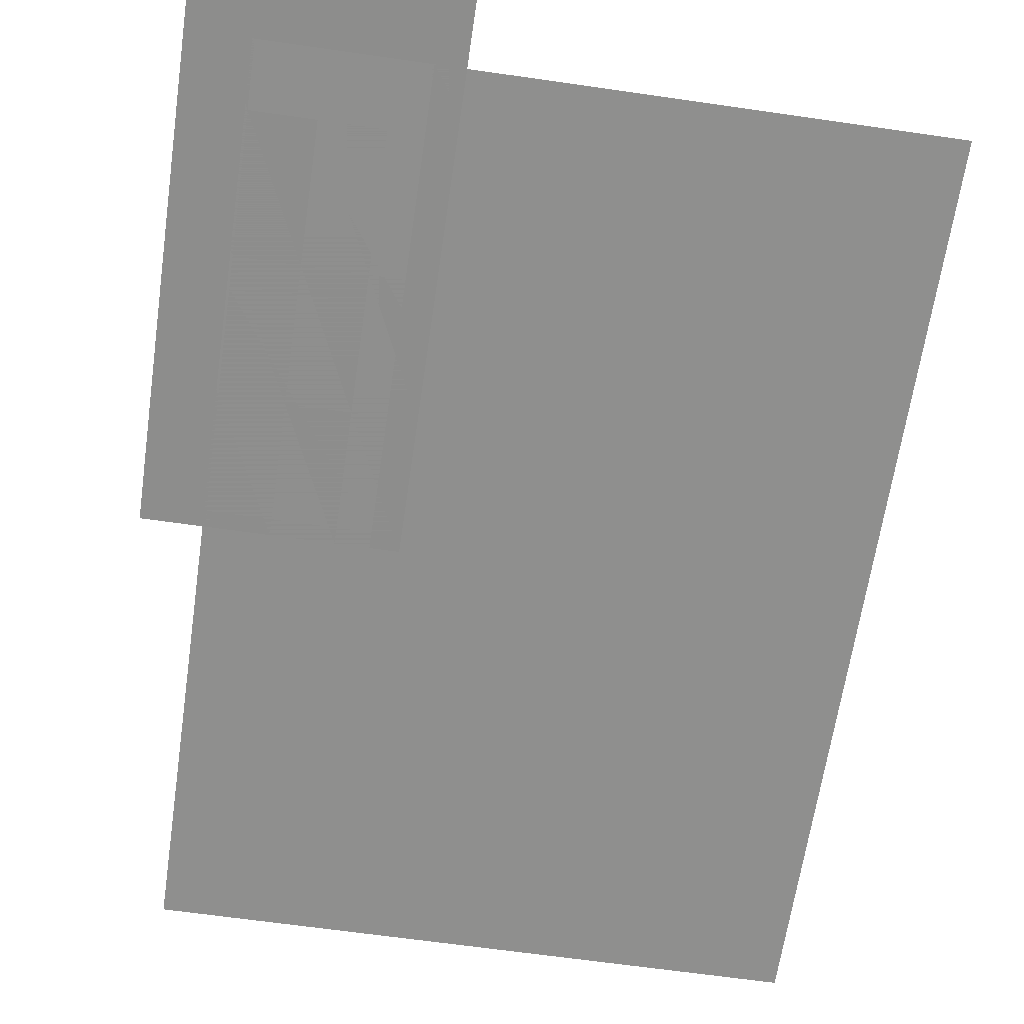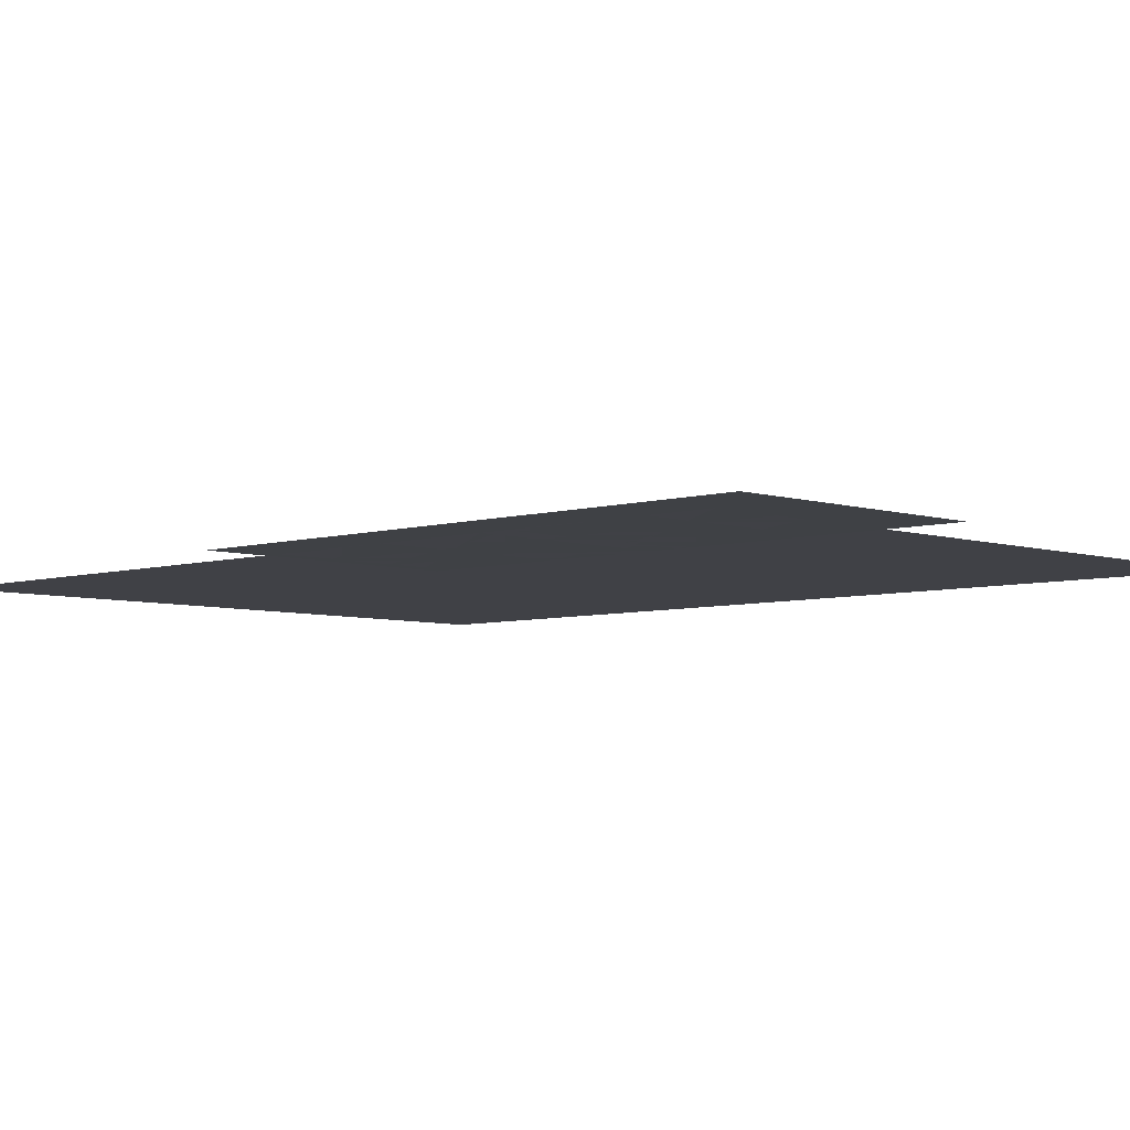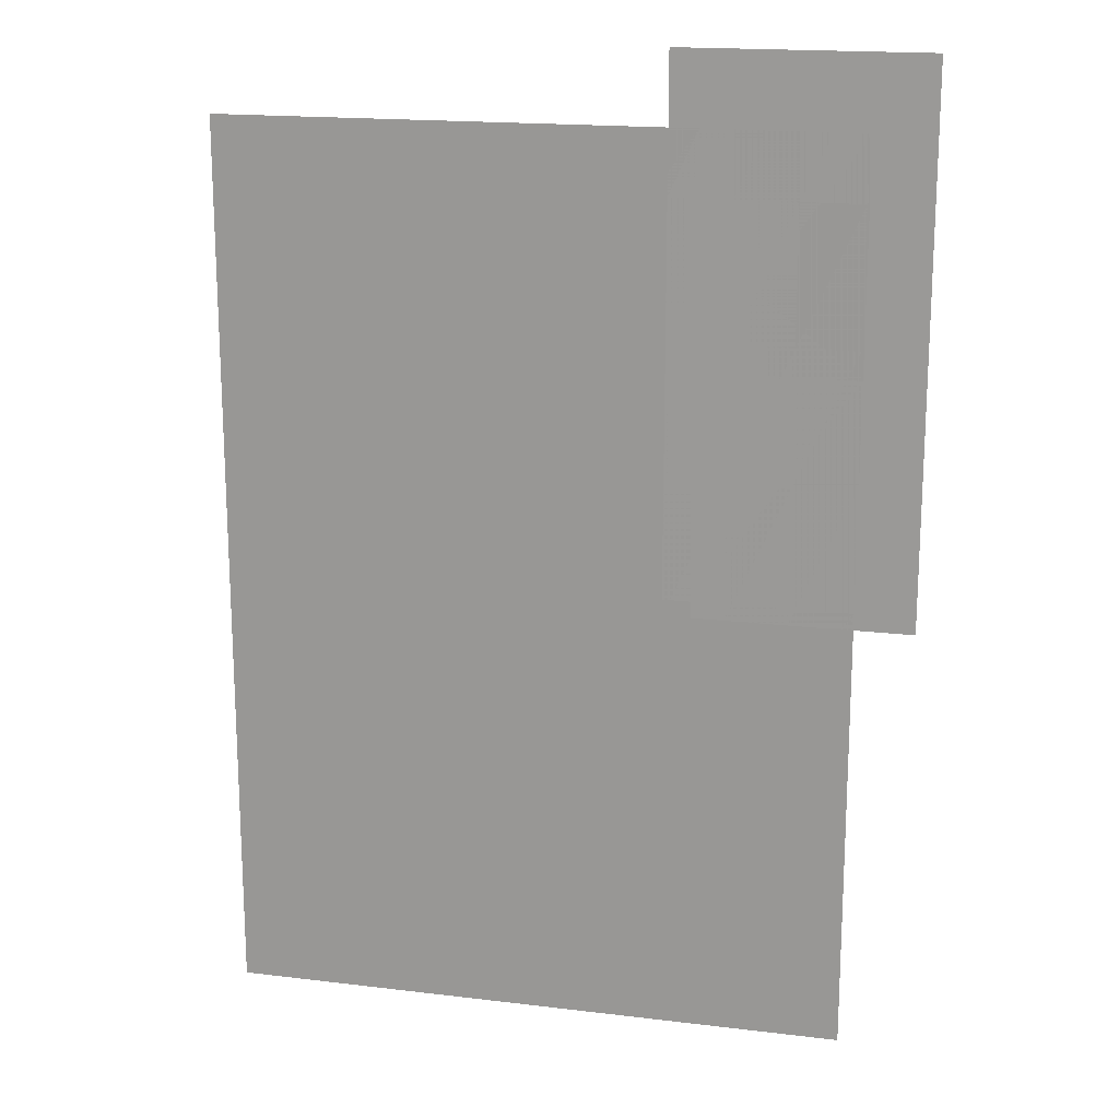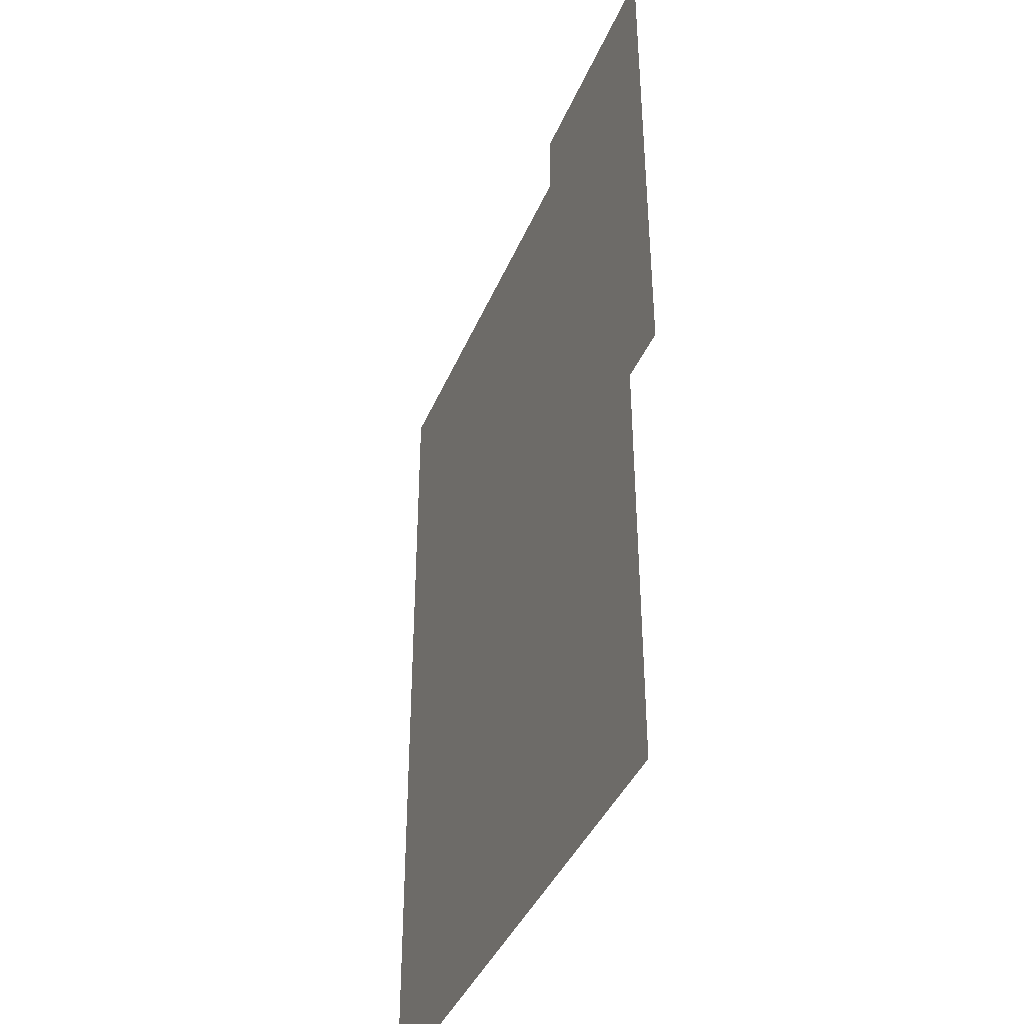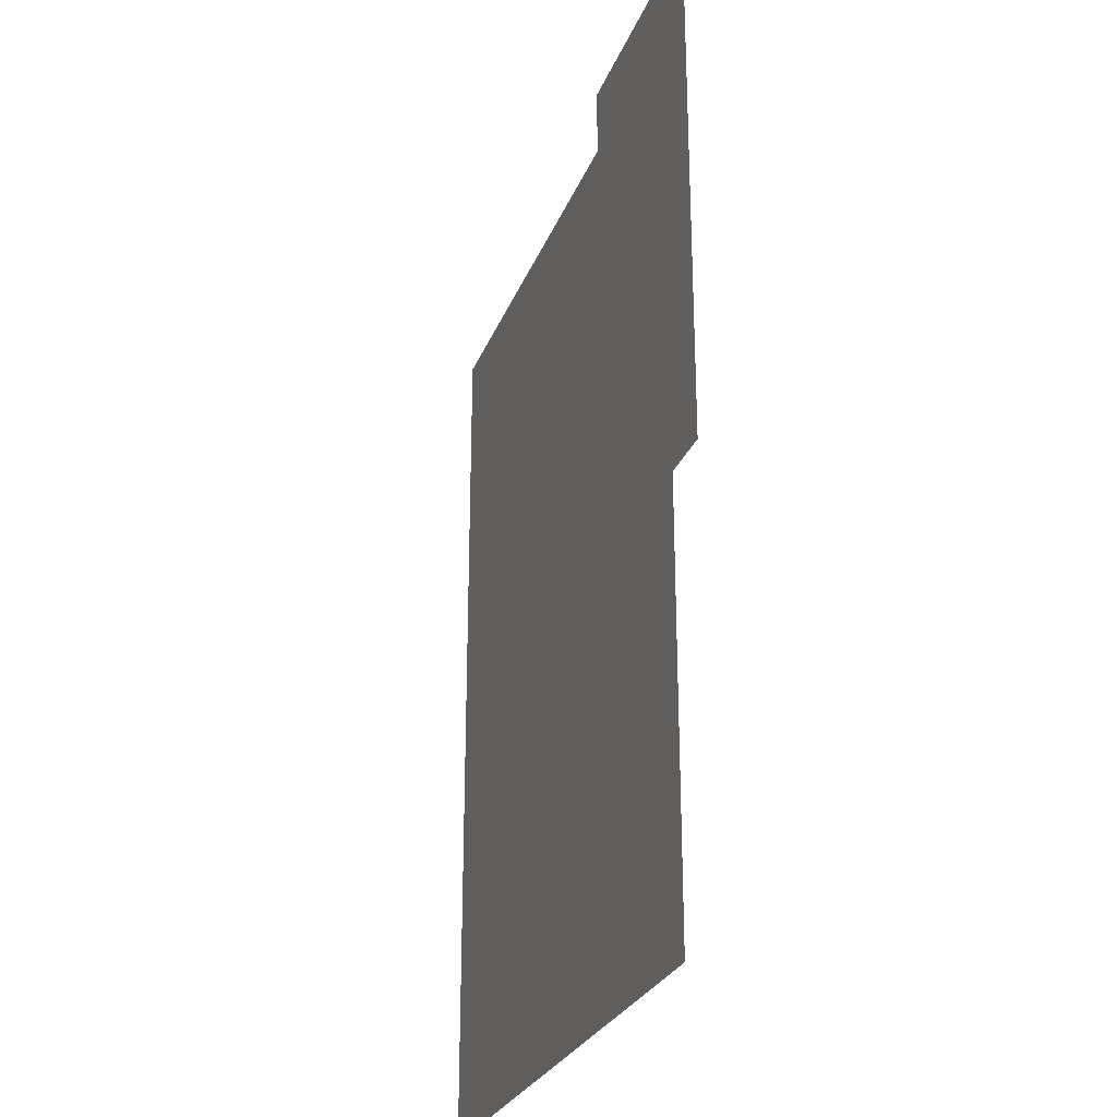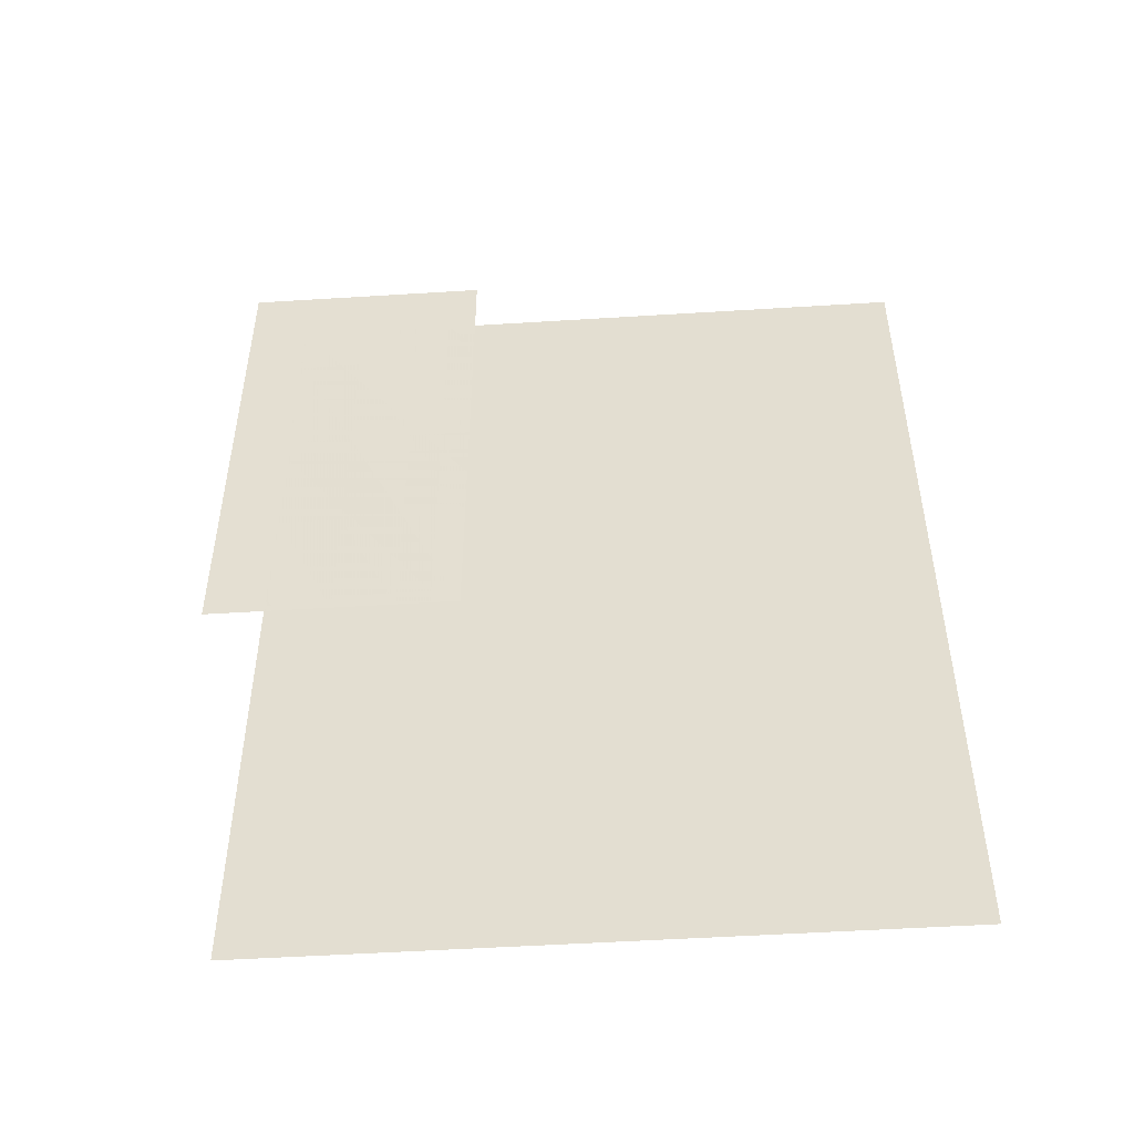
<metadata>
{"format":"obj","ext":"obj","renderer":"f3d","projection":"perspective","resolution":1024,"background":"white","views":[{"elev":-64.4,"azim":171.7,"up":"+Z"},{"elev":-5.4,"azim":134.1,"up":"+Z"},{"elev":17.4,"azim":13.5,"up":"+Y"},{"elev":-40.3,"azim":68.6,"up":"+Y"},{"elev":-27.0,"azim":71.6,"up":"+Y"},{"elev":-51.1,"azim":-176.1,"up":"+Y"}]}
</metadata>
<code>
v  -19.66 -12.67 0
v  -19.66 -26.02 0
v  -10.36 -12.67 0
v  -10.36 -26.02 0
v  -1.069 -12.67 1
v  -1.069 -26.02 0
v  8.224 -12.67 0
v  8.224 -26.02 0
v  17.52 -12.67 0
v  17.52 -26.02 0
v  -19.66 0.6901 0
v  -10.36 0.6901 0
v  -1.069 0.6901 0
v  8.224 0.6901 0
v  17.52 0.6901 0
v  -19.66 14.05 0
v  -10.36 14.05 0
v  -1.069 14.05 0
v  8.224 14.05 0
v  17.52 14.05 0
v  -10.36 27.4 0
v  -12.96 27.4 0
v  -19.66 23.63 0
v  -1.069 27.4 0
v  8.224 27.4 0
v  17.52 27.4 0
v  -19.66 27.4 0
o Plane001
g Plane001
f 1 2 3
f 4 3 2
f 3 4 5
f 6 5 4
f 5 6 7
f 8 7 6
f 7 8 9
f 10 9 8
f 11 1 12
f 3 12 1
f 12 3 13
f 5 13 3
f 13 5 14
f 7 14 5
f 14 7 15
f 9 15 7
f 16 11 17
f 12 17 11
f 17 12 18
f 13 18 12
f 18 13 19
f 14 19 13
f 19 14 20
f 15 20 14
f 16 21 22
f 22 23 16
f 17 21 16
f 21 17 24
f 18 24 17
f 24 18 25
f 19 25 18
f 25 19 26
f 20 26 19
f 22 27 23
v  6.557 7.689 -0
v  6.557 -0.2956 -0
v  10.17 7.689 -0
v  10.17 -0.2956 -0
v  13.78 7.689 -0
v  13.78 -0.2956 -0
v  17.38 7.689 -0
v  17.38 -0.2956 -0
v  20.99 7.689 -0
v  20.99 -0.2956 -0
v  6.557 15.67 -0
v  10.17 15.67 -0
v  13.78 15.67 -0
v  17.38 15.67 -0
v  20.99 15.67 -0
v  6.557 23.66 0
v  10.17 23.66 0
v  13.78 23.66 0
v  17.38 23.66 0
v  20.99 23.66 0
v  6.557 31.64 0
v  10.17 31.64 0
v  13.78 31.64 0
v  17.38 31.64 0
v  20.99 31.64 0
o Plane002
g Plane002
f 28 29 30
f 31 30 29
f 30 31 32
f 33 32 31
f 32 33 34
f 35 34 33
f 34 35 36
f 37 36 35
f 38 28 39
f 30 39 28
f 39 30 40
f 32 40 30
f 40 32 41
f 34 41 32
f 41 34 42
f 36 42 34
f 43 38 44
f 39 44 38
f 44 39 45
f 40 45 39
f 45 40 46
f 41 46 40
f 46 41 47
f 42 47 41
f 48 43 49
f 44 49 43
f 49 44 50
f 45 50 44
f 50 45 51
f 46 51 45
f 51 46 52
f 47 52 46

</code>
